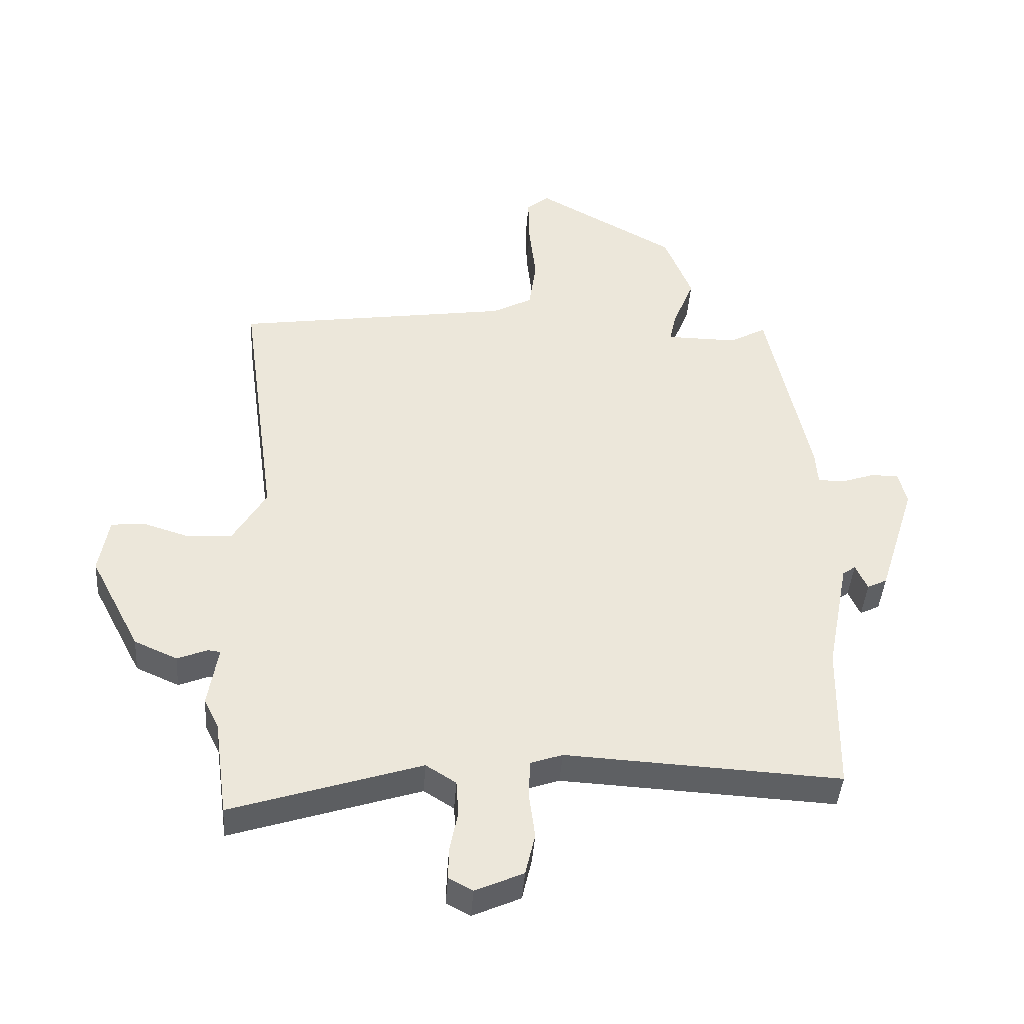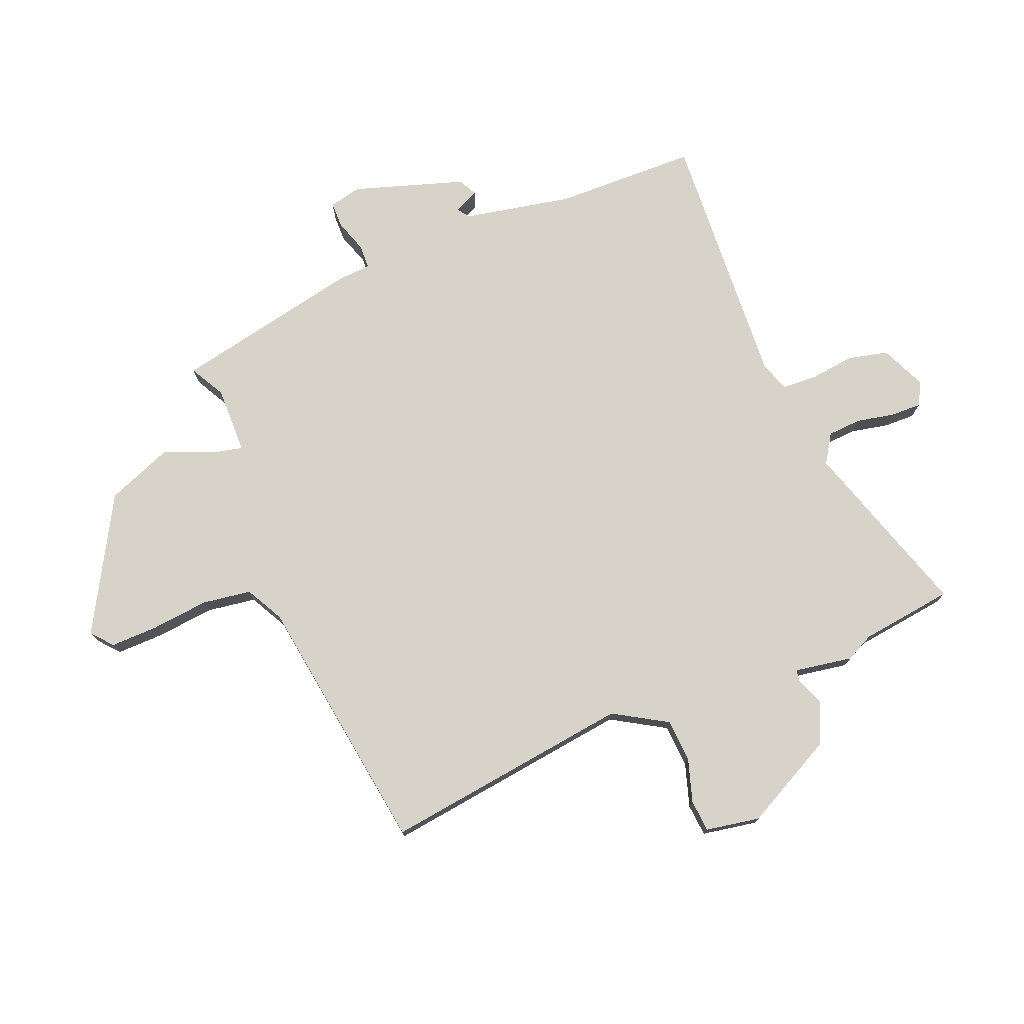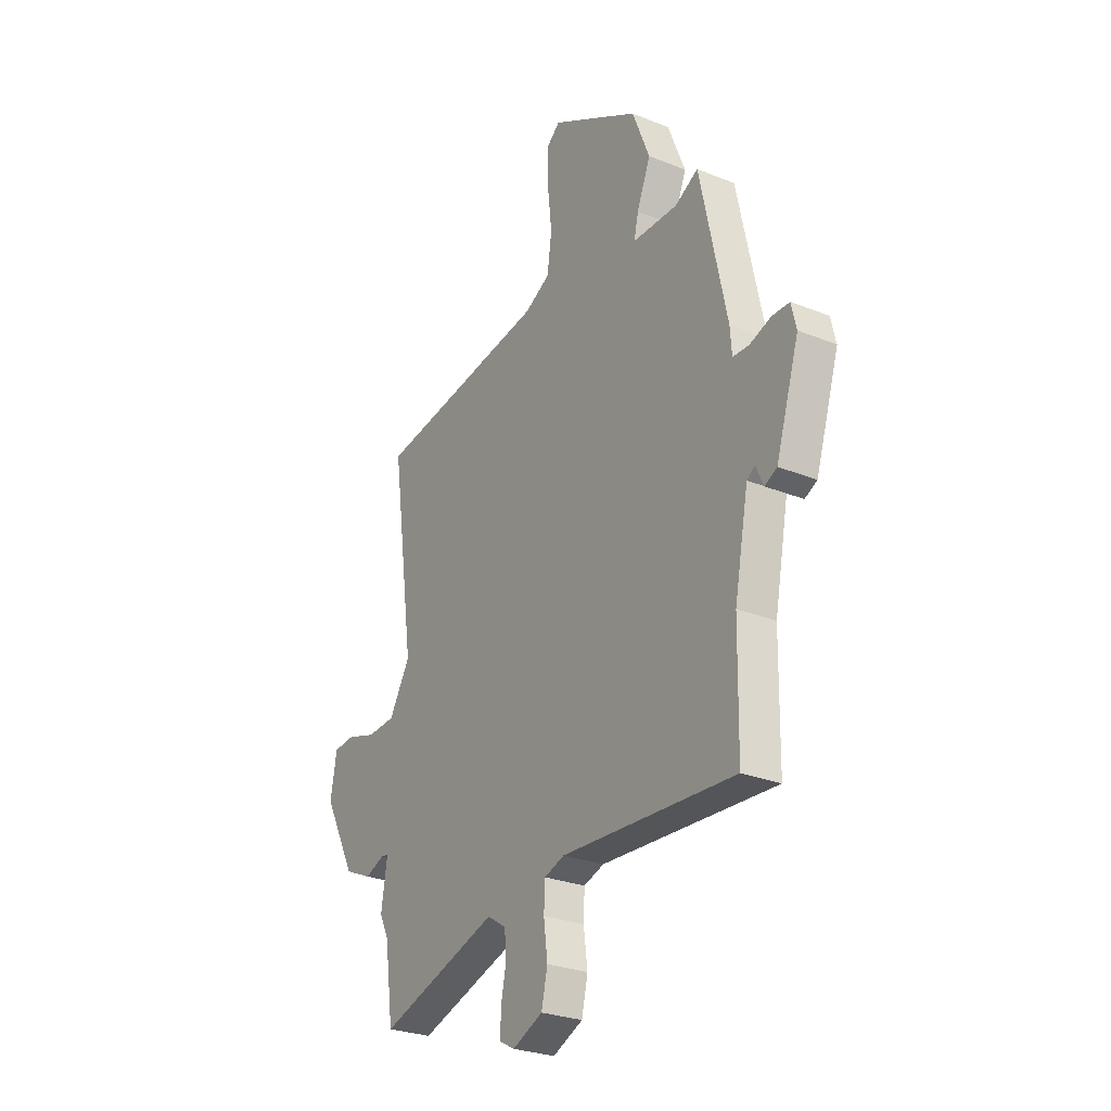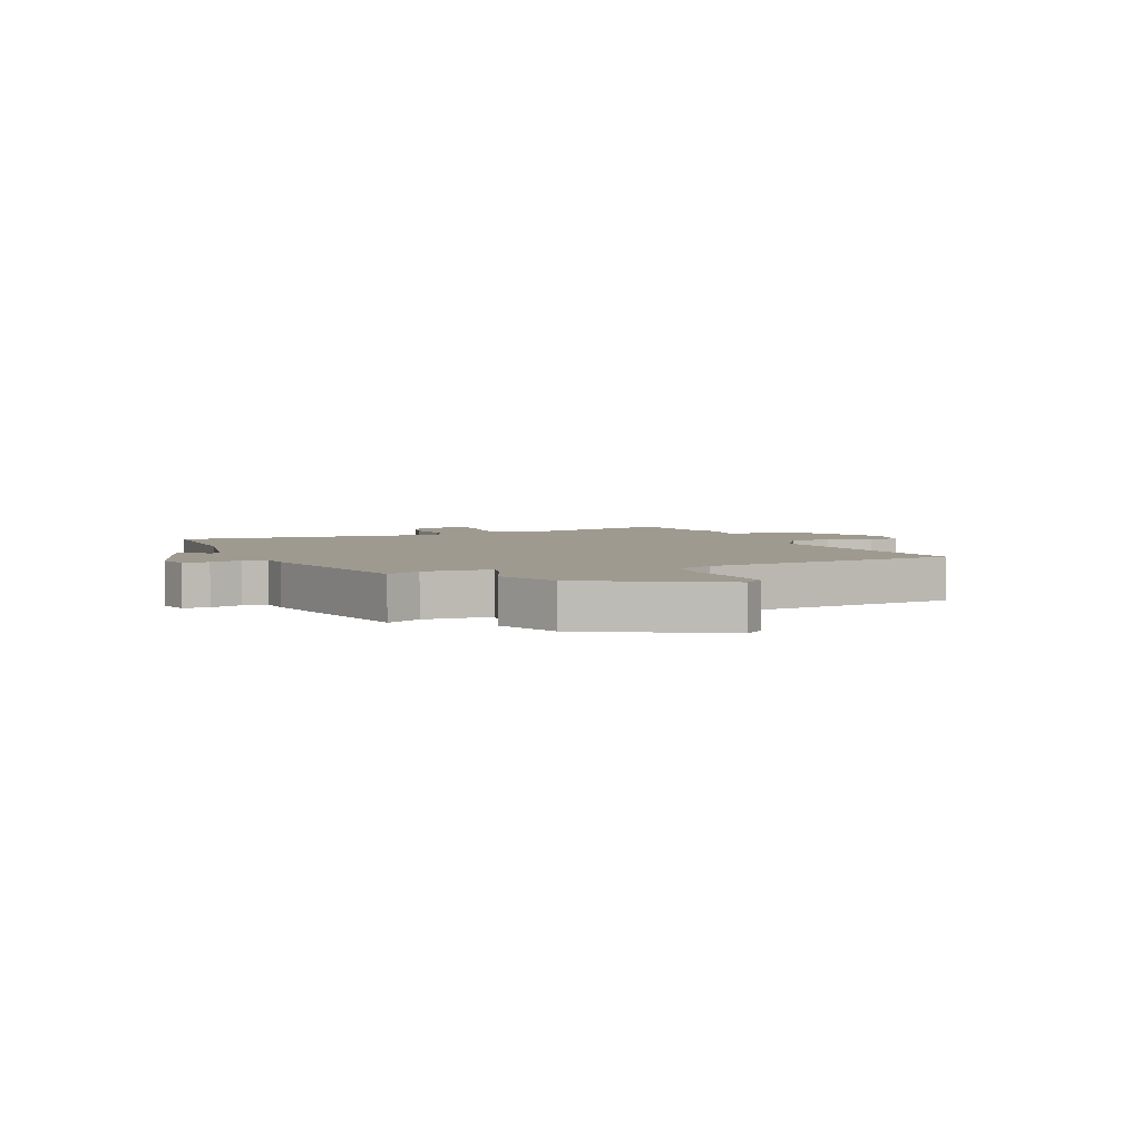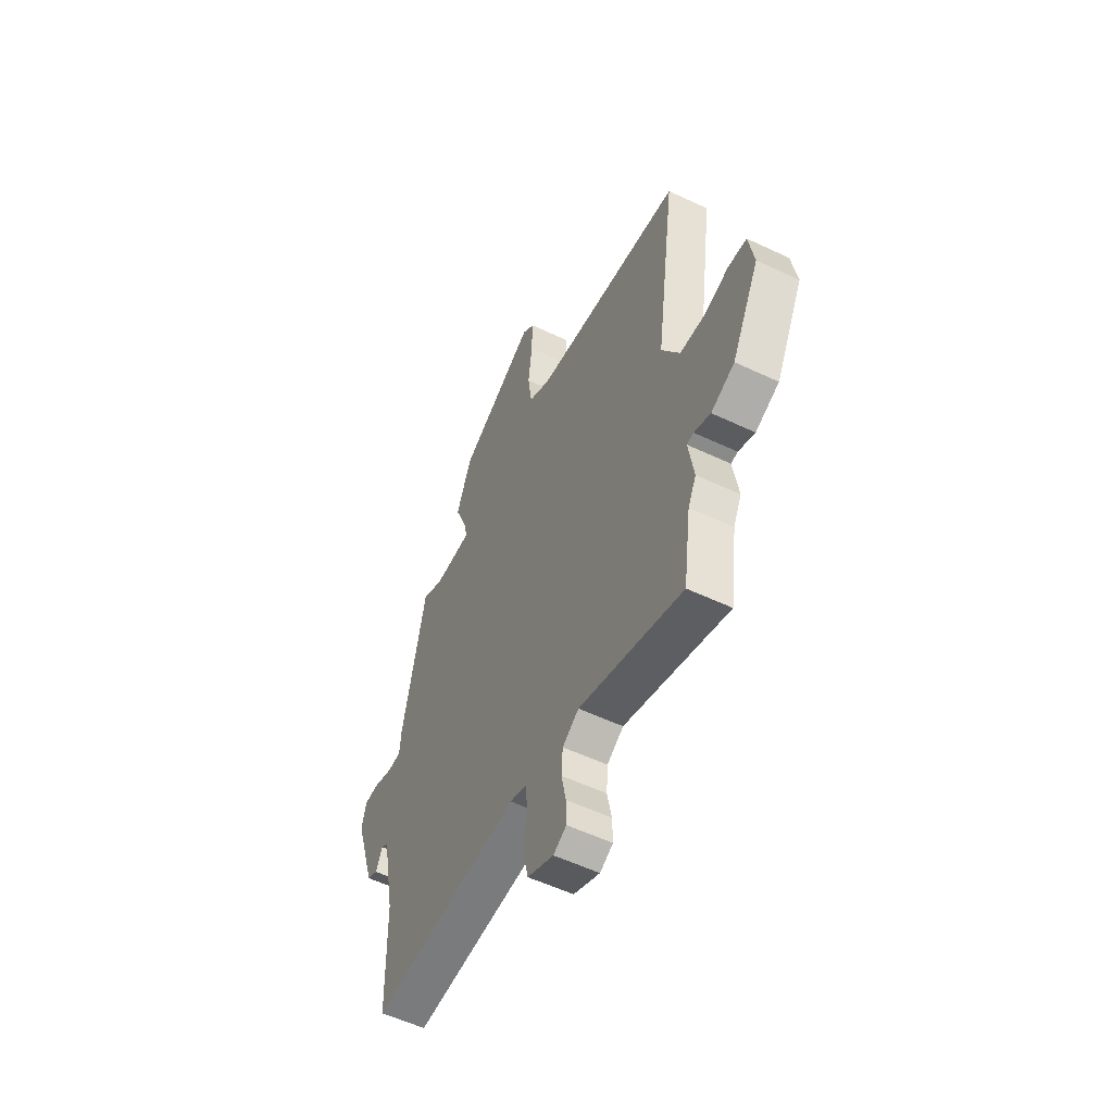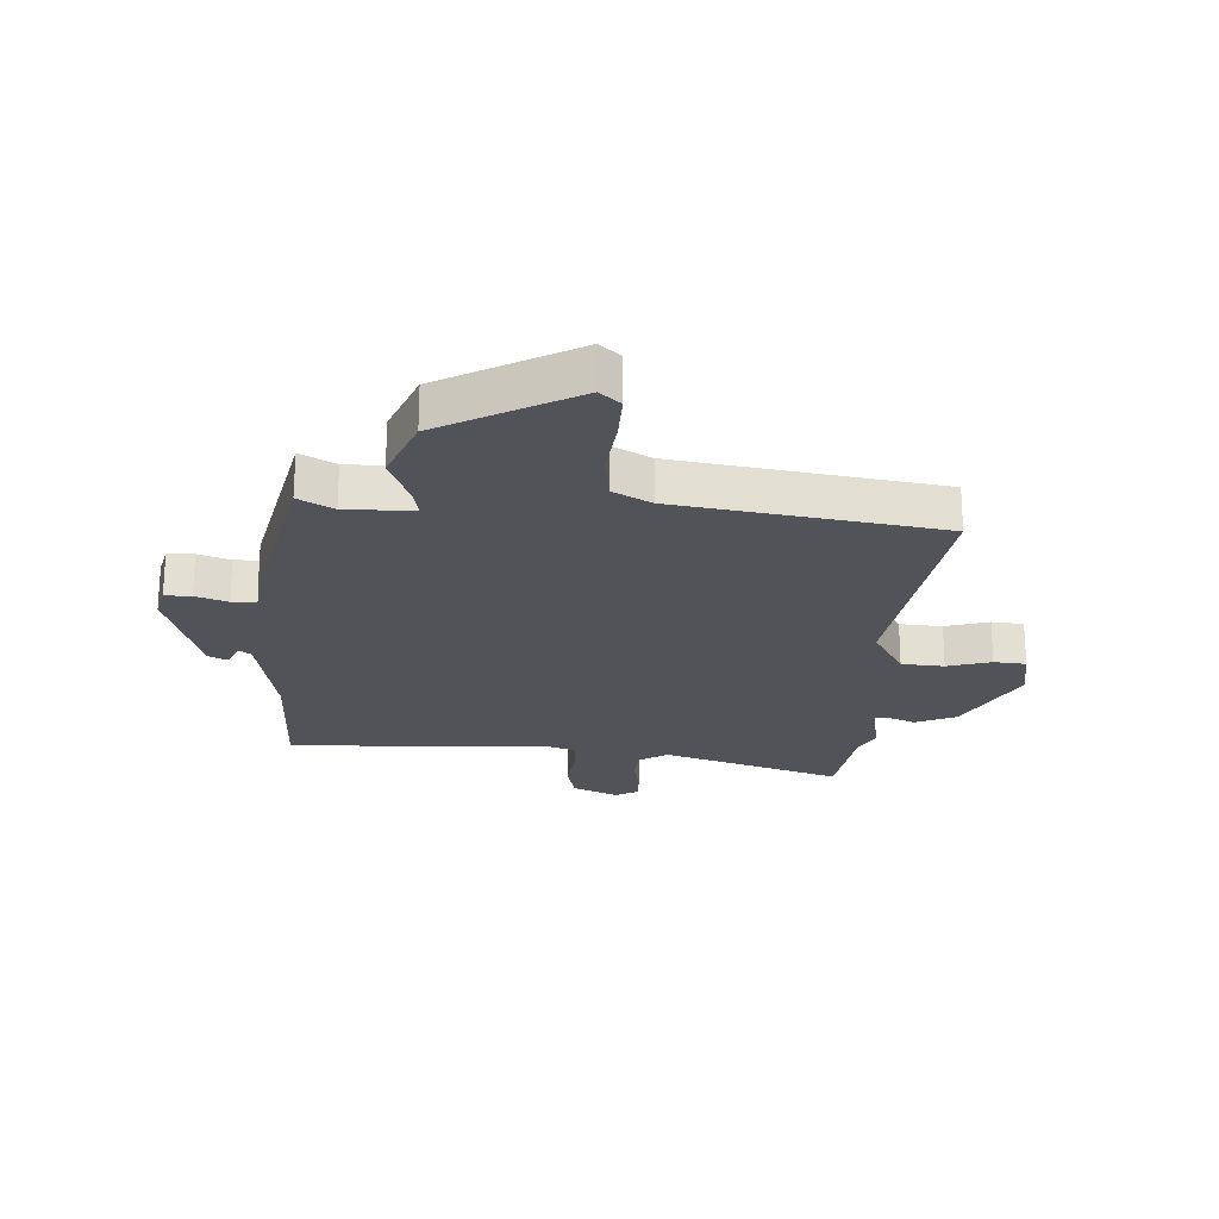
<metadata>
{"format":"obj","ext":"obj","renderer":"f3d","projection":"perspective","resolution":1024,"background":"white","views":[{"elev":-42.0,"azim":176.0,"up":"+Z"},{"elev":75.8,"azim":68.2,"up":"+Y"},{"elev":-27.2,"azim":-122.0,"up":"+Z"},{"elev":3.8,"azim":-22.1,"up":"+Y"},{"elev":-55.4,"azim":63.5,"up":"+Z"},{"elev":-22.7,"azim":-3.5,"up":"+Y"}]}
</metadata>
<code>
v 0.517 0.07 0.433
v 0.458 0.07 0.005
v 0.512 0.07 -0.087
v 0.585 0.07 -0.092
v 0.66 0.07 -0.069
v 0.715 0.07 -0.074
v 0.731 0.07 -0.167
v 0.649 0.07 -0.324
v 0.579 0.07 -0.355
v 0.53 0.07 -0.335
v 0.51 0.07 -0.338
v 0.526 0.07 -0.438
v 0.502 0.07 -0.486
v 0.48 0.07 -0.646
v 0.172 0.07 -0.546
v 0.123 0.07 -0.577
v 0.119 0.07 -0.635
v 0.132 0.07 -0.7
v 0.133 0.07 -0.753
v 0.094 0.07 -0.774
v 0.016 0.07 -0.739
v 0 0.07 -0.67
v 0.01 0.07 -0.593
v 0.007 0.07 -0.533
v -0.045 0.07 -0.515
v -0.492 0.07 -0.539
v -0.496 0.07 -0.295
v -0.532 0.07 -0.108
v -0.553 0.07 -0.093
v -0.572 0.07 -0.136
v -0.604 0.07 -0.12
v -0.664 0.07 0.071
v -0.651 0.07 0.126
v -0.606 0.07 0.126
v -0.551 0.07 0.107
v -0.509 0.07 0.108
v -0.505 0.07 0.165
v -0.436 0.07 0.487
v -0.376 0.07 0.454
v -0.26 0.07 0.455
v -0.271 0.07 0.505
v -0.306 0.07 0.592
v -0.261 0.07 0.705
v -0.032 0.07 0.832
v 0.004 0.07 0.801
v 0.002 0.07 0.719
v -0.009 0.07 0.62
v 0.003 0.07 0.536
v 0.068 0.07 0.501
v 0.517 0 0.433
v 0.458 0 0.005
v 0.512 0 -0.087
v 0.585 0 -0.092
v 0.66 0 -0.069
v 0.715 0 -0.074
v 0.731 0 -0.167
v 0.649 0 -0.324
v 0.579 0 -0.355
v 0.53 0 -0.335
v 0.51 0 -0.338
v 0.526 0 -0.438
v 0.502 0 -0.486
v 0.48 0 -0.646
v 0.172 0 -0.546
v 0.123 0 -0.577
v 0.119 0 -0.635
v 0.132 0 -0.7
v 0.133 0 -0.753
v 0.094 0 -0.774
v 0.016 0 -0.739
v 0 0 -0.67
v 0.01 0 -0.593
v 0.007 0 -0.533
v -0.045 0 -0.515
v -0.492 0 -0.539
v -0.496 0 -0.295
v -0.532 0 -0.108
v -0.553 0 -0.093
v -0.572 0 -0.136
v -0.604 0 -0.12
v -0.664 0 0.071
v -0.651 0 0.126
v -0.606 0 0.126
v -0.551 0 0.107
v -0.509 0 0.108
v -0.505 0 0.165
v -0.436 0 0.487
v -0.376 0 0.454
v -0.26 0 0.455
v -0.271 0 0.505
v -0.306 0 0.592
v -0.261 0 0.705
v -0.032 0 0.832
v 0.004 0 0.801
v 0.002 0 0.719
v -0.009 0 0.62
v 0.003 0 0.536
v 0.068 0 0.501
f 45 46 47
f 44 45 47
f 43 44 47
f 42 43 47
f 41 42 47
f 40 41 47 48
f 36 37 38 39
f 36 39 40
f 33 34 35
f 32 33 35
f 31 32 35
f 30 31 35
f 29 30 35
f 28 29 35 36
f 40 48 49
f 36 40 49
f 28 36 49
f 27 28 49
f 21 22 23
f 20 21 23
f 19 20 23
f 18 19 23
f 17 18 23
f 16 17 23 24
f 15 16 24
f 13 14 15
f 15 24 25
f 13 15 25
f 12 13 25
f 11 12 25
f 8 9 10
f 7 8 10
f 6 7 10
f 5 6 10
f 4 5 10
f 3 4 10 11
f 26 27 49
f 25 26 49
f 11 25 49
f 3 11 49
f 2 3 49
f 1 2 49
f 96 95 94
f 96 94 93
f 96 93 92
f 96 92 91
f 96 91 90
f 97 96 90 89
f 88 87 86 85
f 89 88 85
f 84 83 82
f 84 82 81
f 84 81 80
f 84 80 79
f 84 79 78
f 85 84 78 77
f 98 97 89
f 98 89 85
f 98 85 77
f 98 77 76
f 72 71 70
f 72 70 69
f 72 69 68
f 72 68 67
f 72 67 66
f 73 72 66 65
f 73 65 64
f 64 63 62
f 74 73 64
f 74 64 62
f 74 62 61
f 74 61 60
f 59 58 57
f 59 57 56
f 59 56 55
f 59 55 54
f 59 54 53
f 60 59 53 52
f 98 76 75
f 98 75 74
f 98 74 60
f 98 60 52
f 98 52 51
f 98 51 50
f 1 50 51 2
f 2 51 52 3
f 3 52 53 4
f 4 53 54 5
f 5 54 55 6
f 6 55 56 7
f 7 56 57 8
f 8 57 58 9
f 9 58 59 10
f 10 59 60 11
f 11 60 61 12
f 12 61 62 13
f 13 62 63 14
f 14 63 64 15
f 15 64 65 16
f 16 65 66 17
f 17 66 67 18
f 18 67 68 19
f 19 68 69 20
f 20 69 70 21
f 21 70 71 22
f 22 71 72 23
f 23 72 73 24
f 24 73 74 25
f 25 74 75 26
f 26 75 76 27
f 27 76 77 28
f 28 77 78 29
f 29 78 79 30
f 30 79 80 31
f 31 80 81 32
f 32 81 82 33
f 33 82 83 34
f 34 83 84 35
f 35 84 85 36
f 36 85 86 37
f 37 86 87 38
f 38 87 88 39
f 39 88 89 40
f 40 89 90 41
f 41 90 91 42
f 42 91 92 43
f 43 92 93 44
f 44 93 94 45
f 45 94 95 46
f 46 95 96 47
f 47 96 97 48
f 48 97 98 49
f 49 98 50 1

</code>
